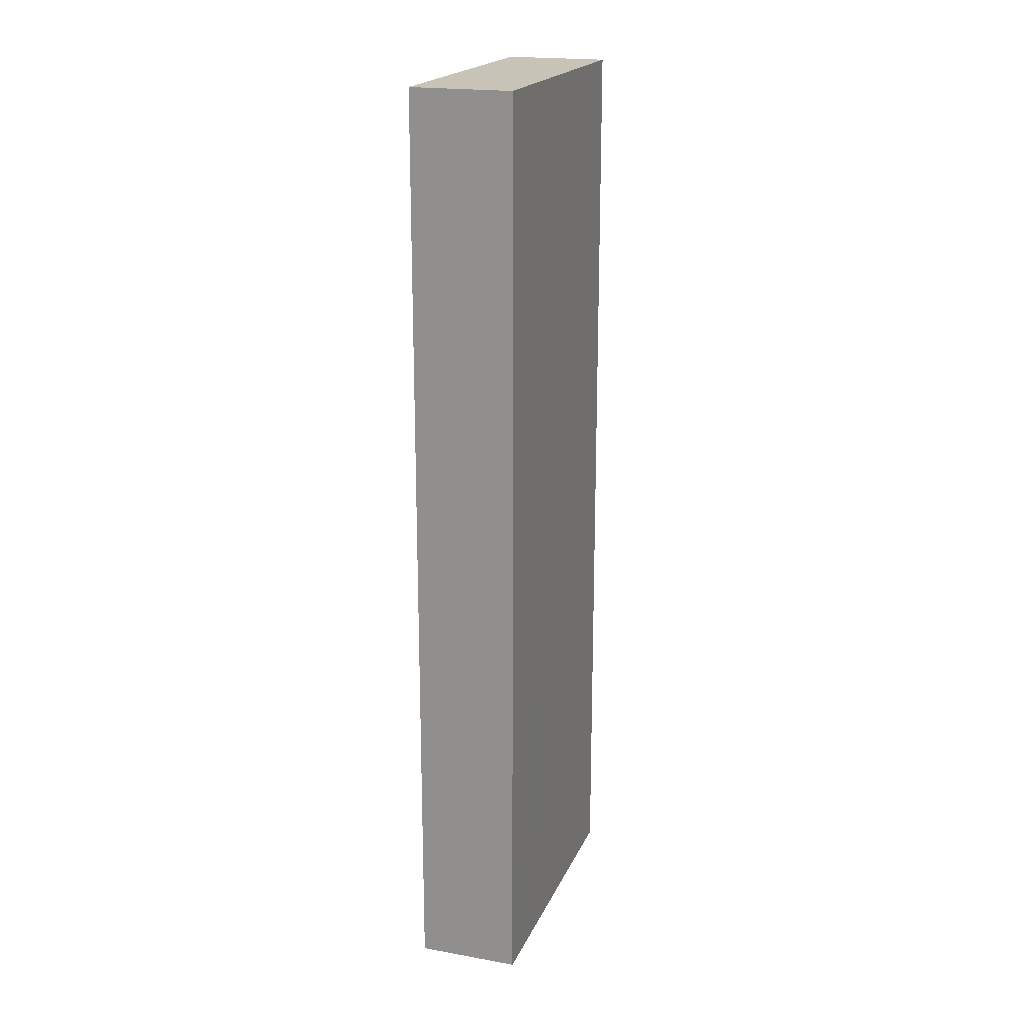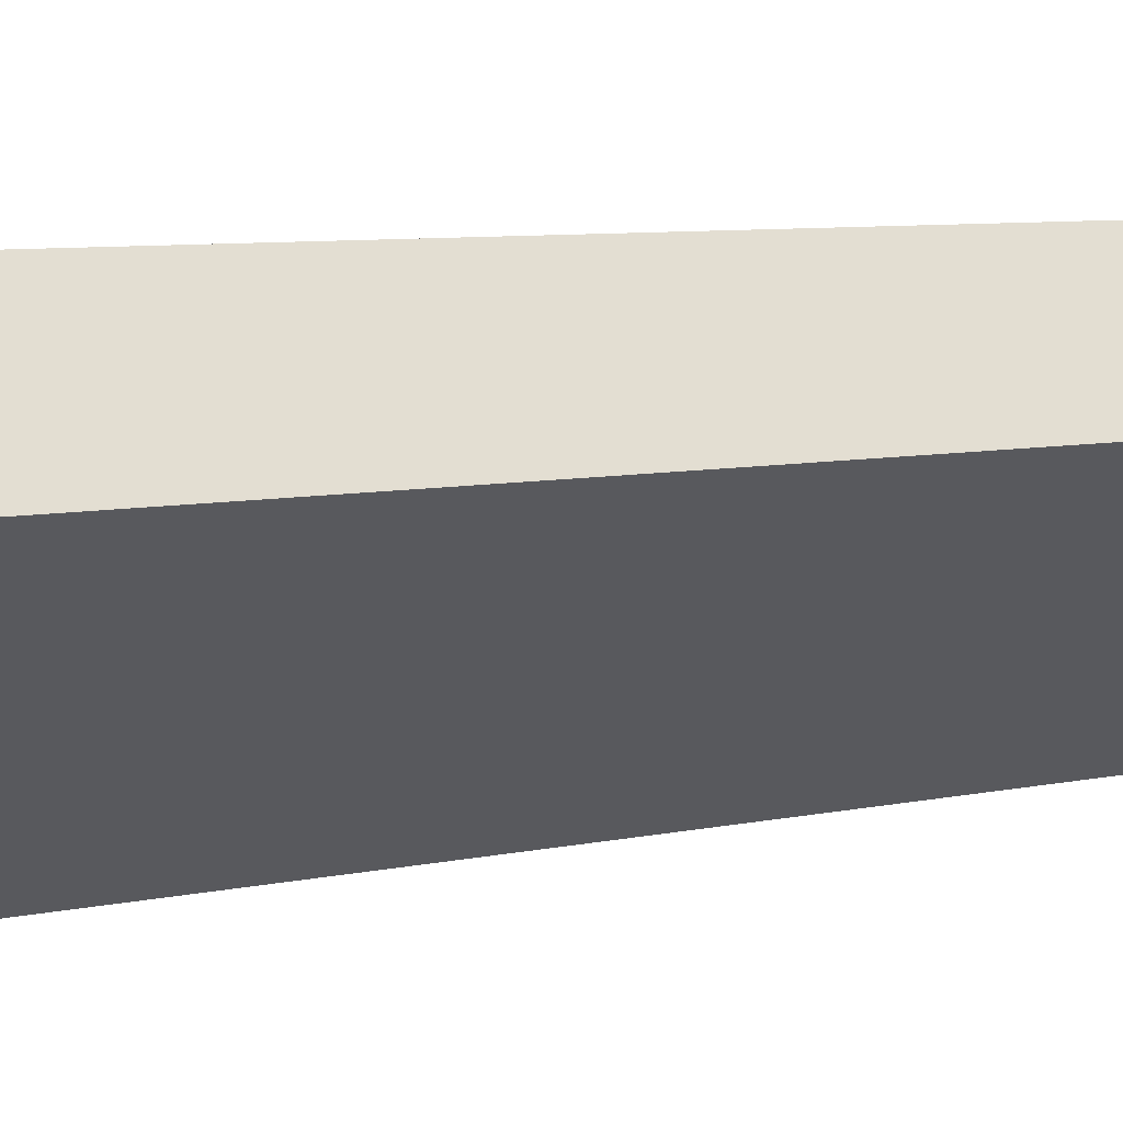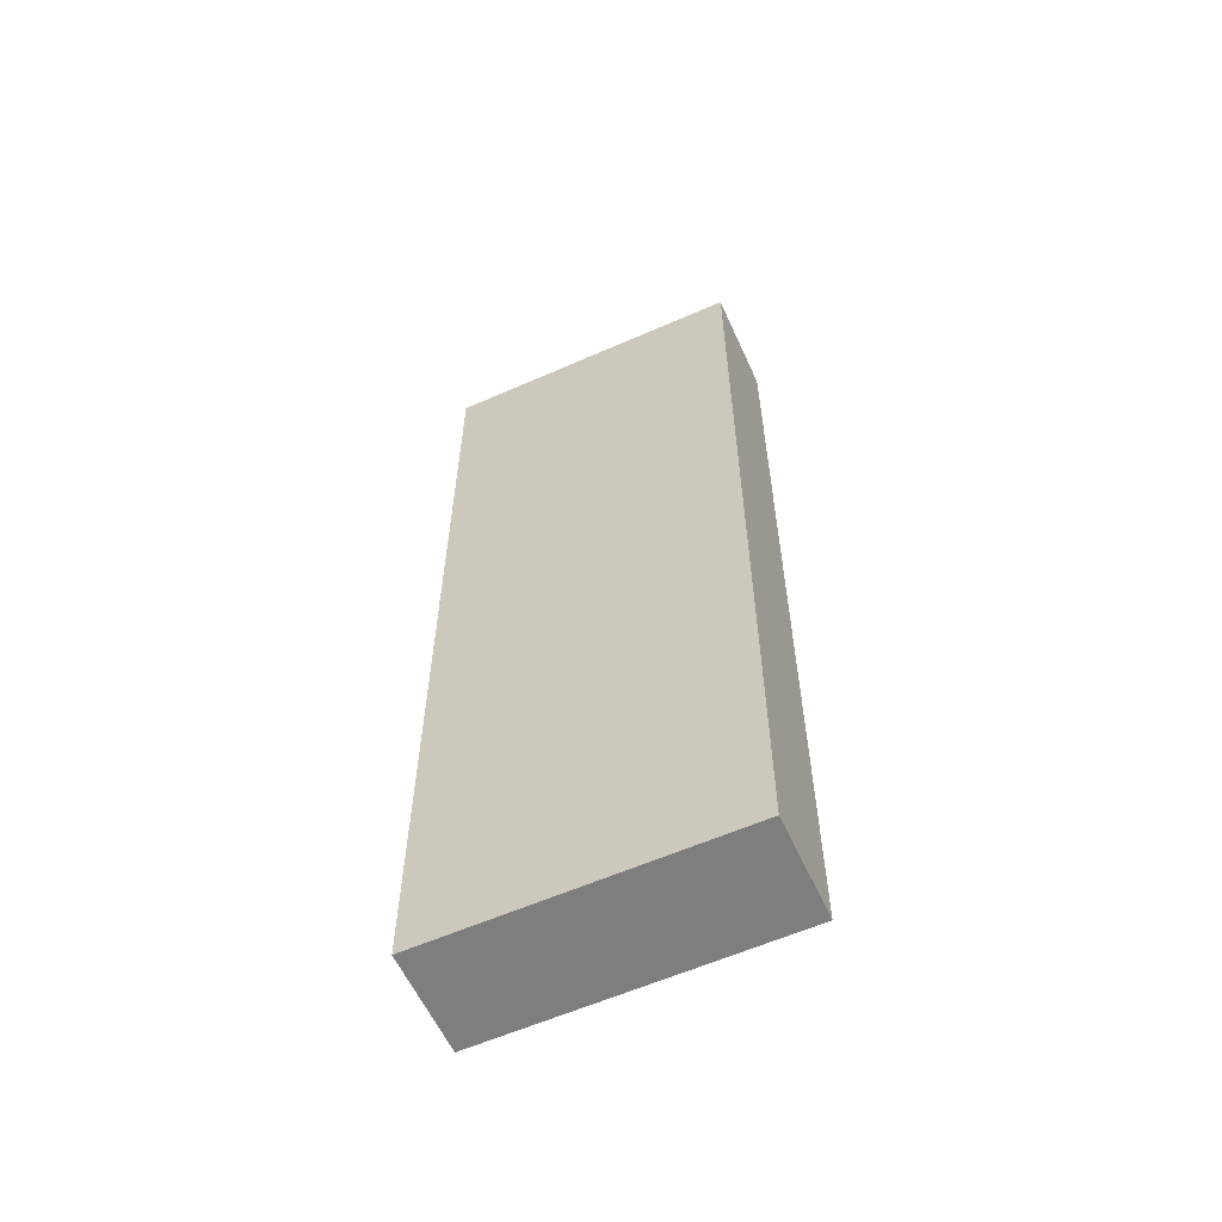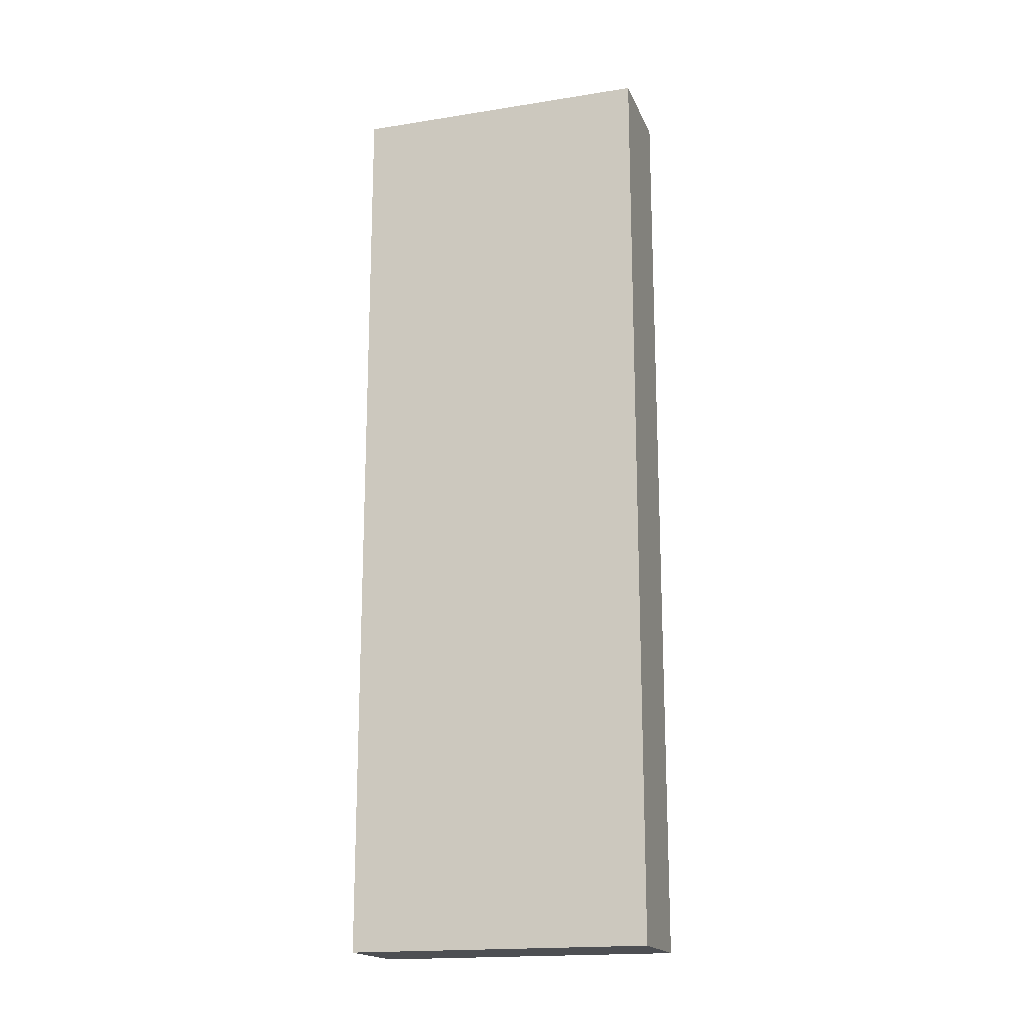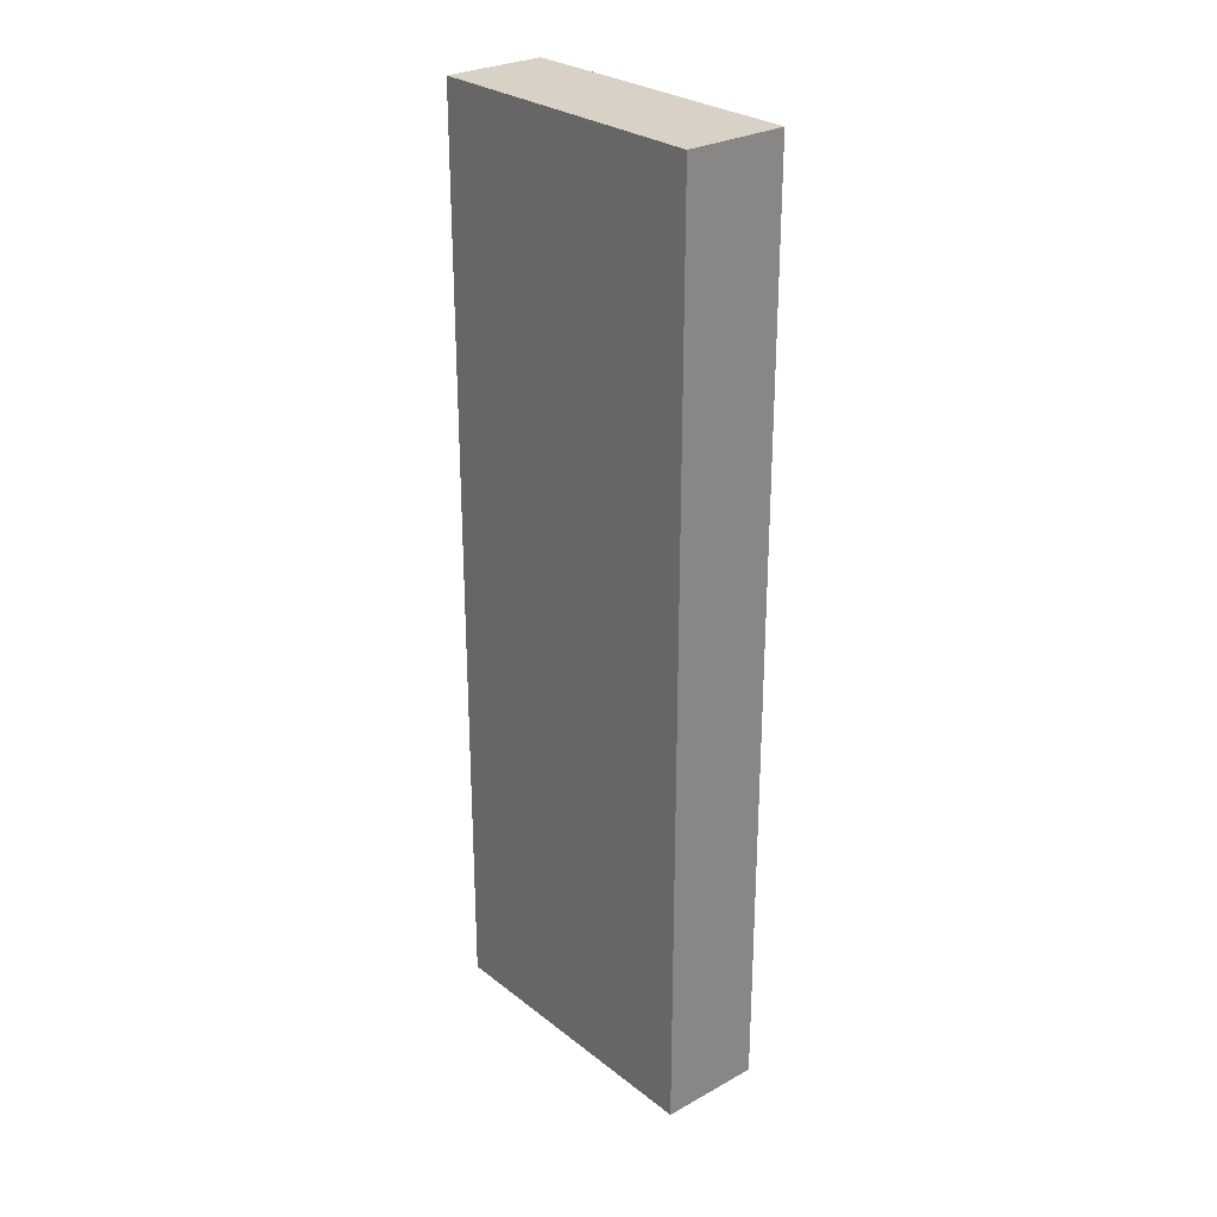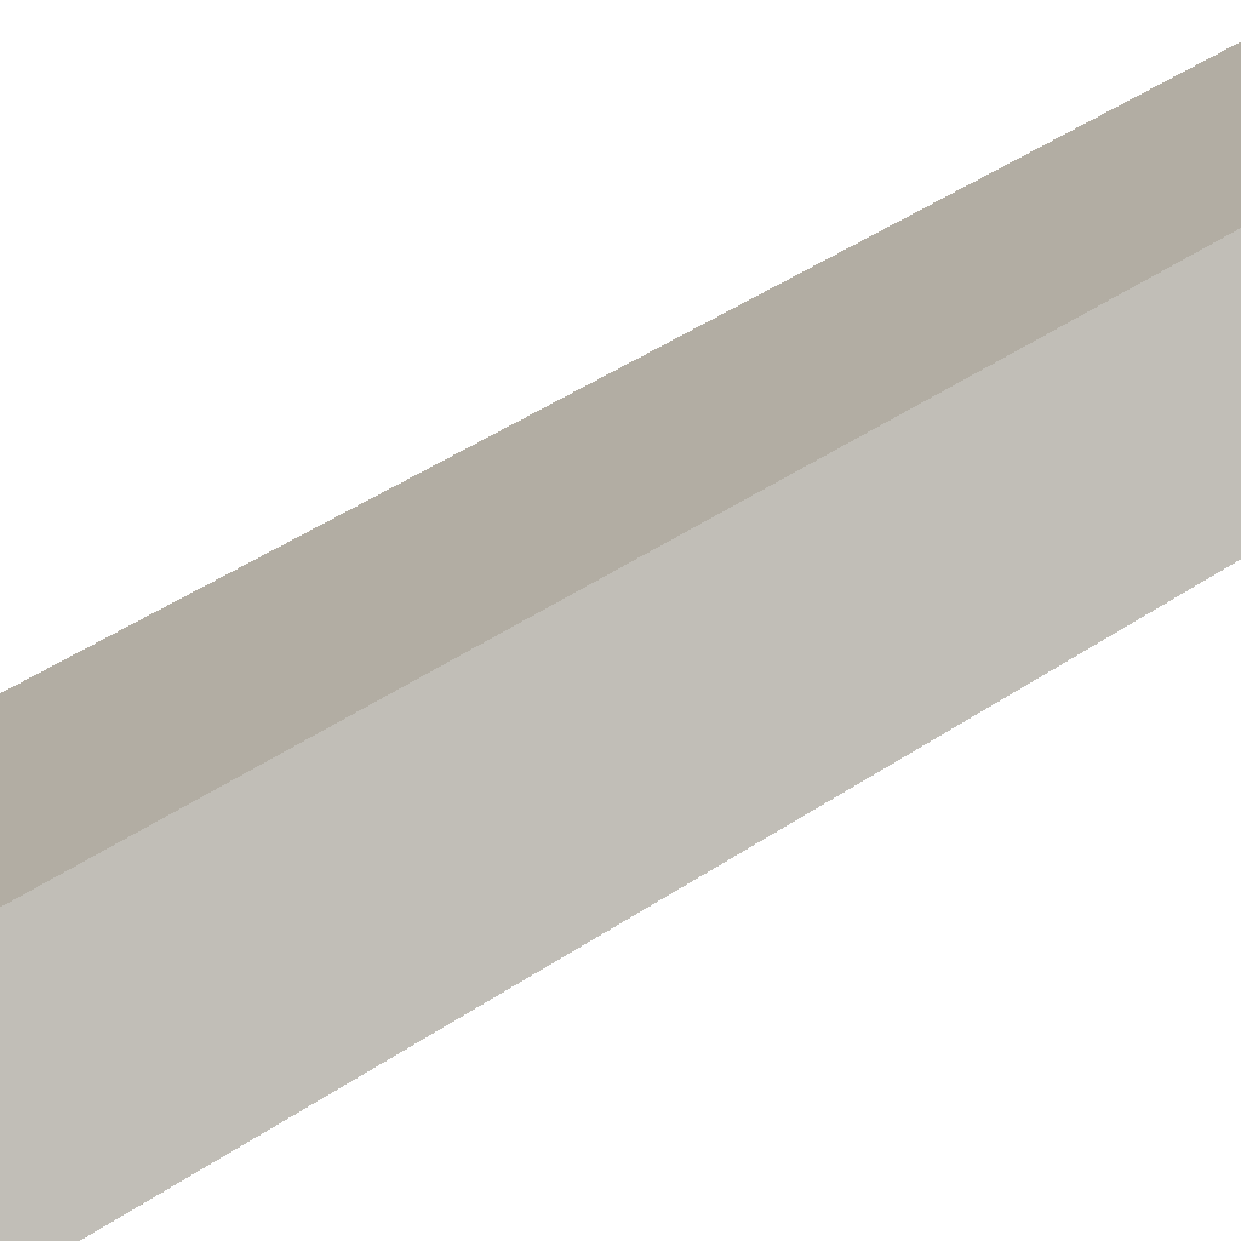
<metadata>
{"format":"obj","ext":"obj","renderer":"f3d","projection":"perspective","resolution":1024,"background":"white","views":[{"elev":19.6,"azim":72.4,"up":"+Y"},{"elev":5.5,"azim":49.9,"up":"+Z"},{"elev":-59.5,"azim":-11.6,"up":"+Y"},{"elev":-17.8,"azim":-18.5,"up":"+Y"},{"elev":27.5,"azim":-166.3,"up":"+Y"},{"elev":41.8,"azim":50.3,"up":"+Z"}]}
</metadata>
<code>
v  2.815 9.232 0.79
v  2.434 9.232 1.763
v  3.029 9.232 0.945
v  0 9.232 5.653e-16
v  0.844 9.232 -0.644
v  0.598 9.232 -0.823
v  0.598 5.039e-17 -0.823
v  0 0 0
v  2.434 -1.08e-16 1.763
v  3.029 -5.786e-17 0.945
v  2.815 -4.837e-17 0.79
v  0.844 3.943e-17 -0.644
g defaultobject
f 1 2 3
f 2 1 4
f 4 1 5
f 4 5 6
f 7 4 6
f 4 7 8
f 8 2 4
f 2 8 9
f 9 3 2
f 3 9 10
f 10 1 3
f 1 10 5
f 5 10 6
f 6 10 11
f 6 11 12
f 6 12 7
f 8 10 9
f 10 8 11
f 11 8 12
f 12 8 7

</code>
